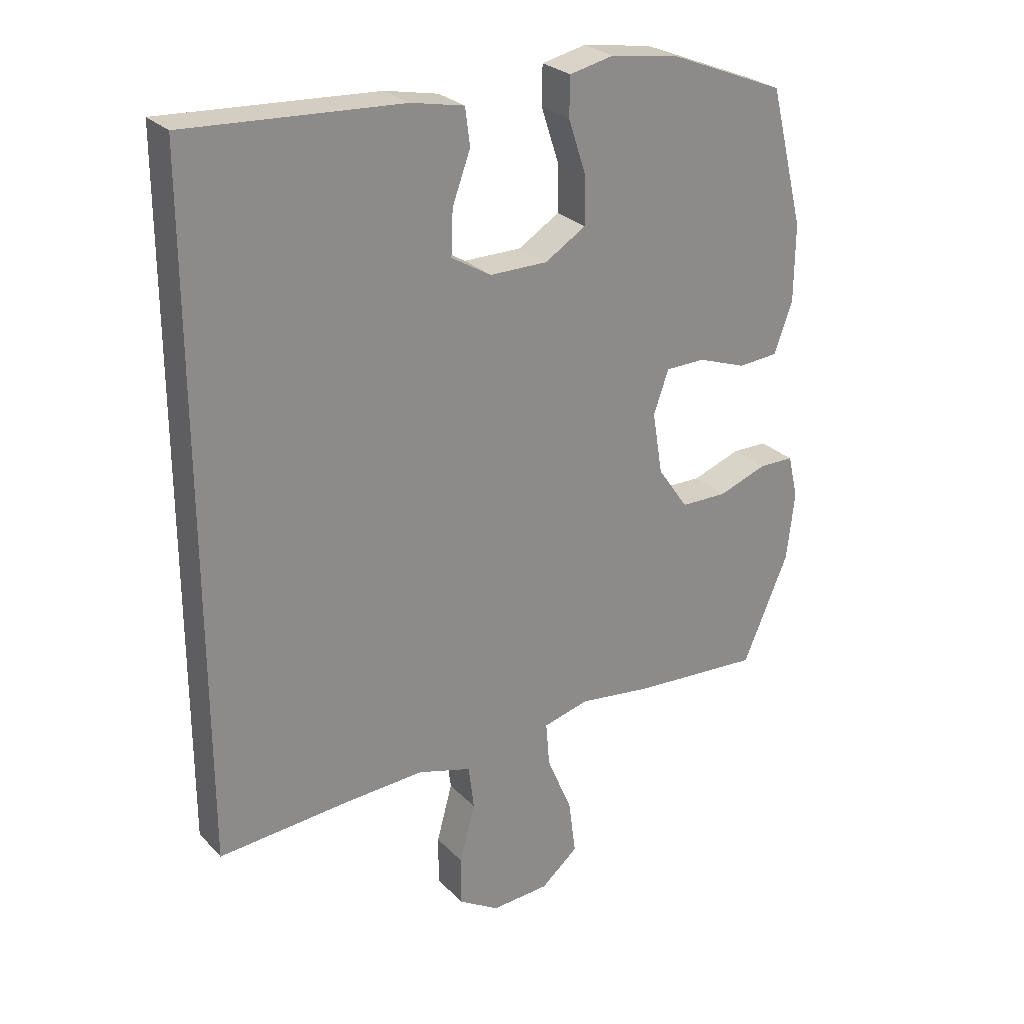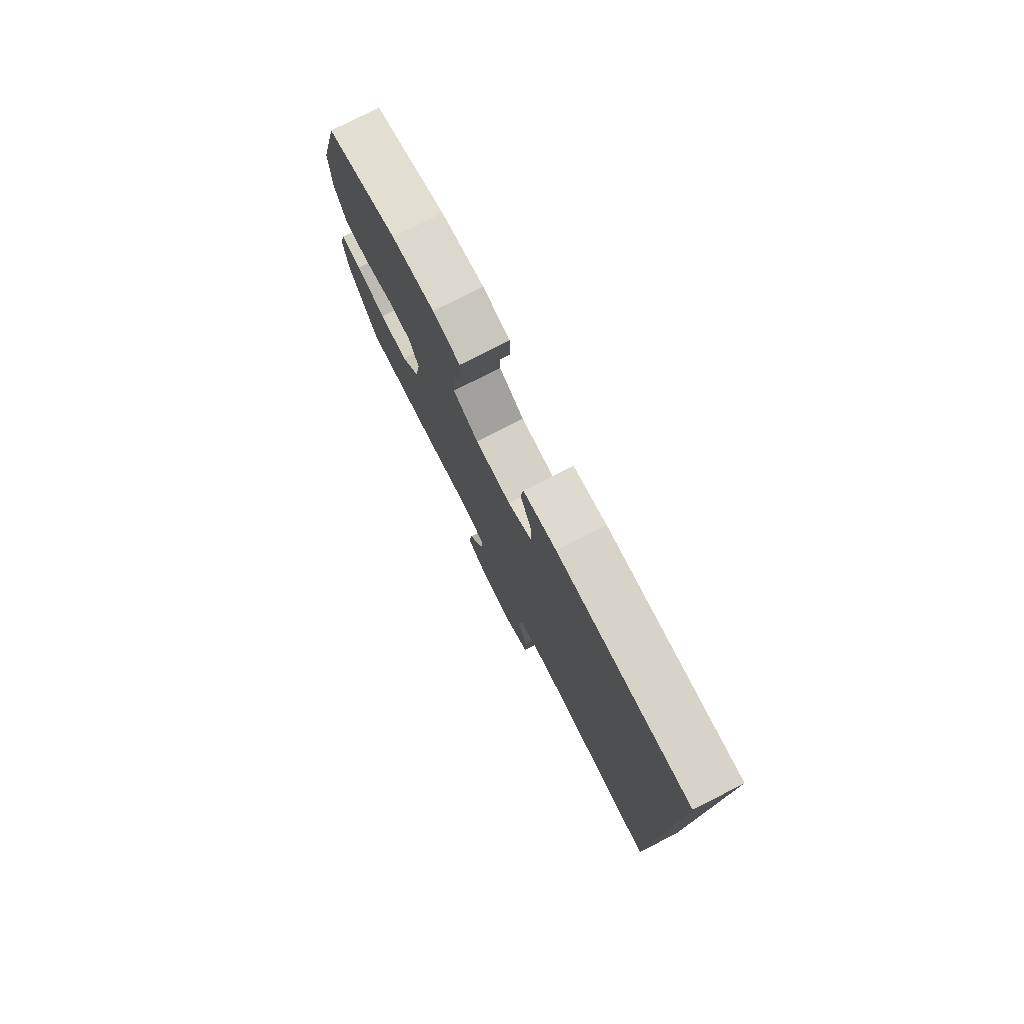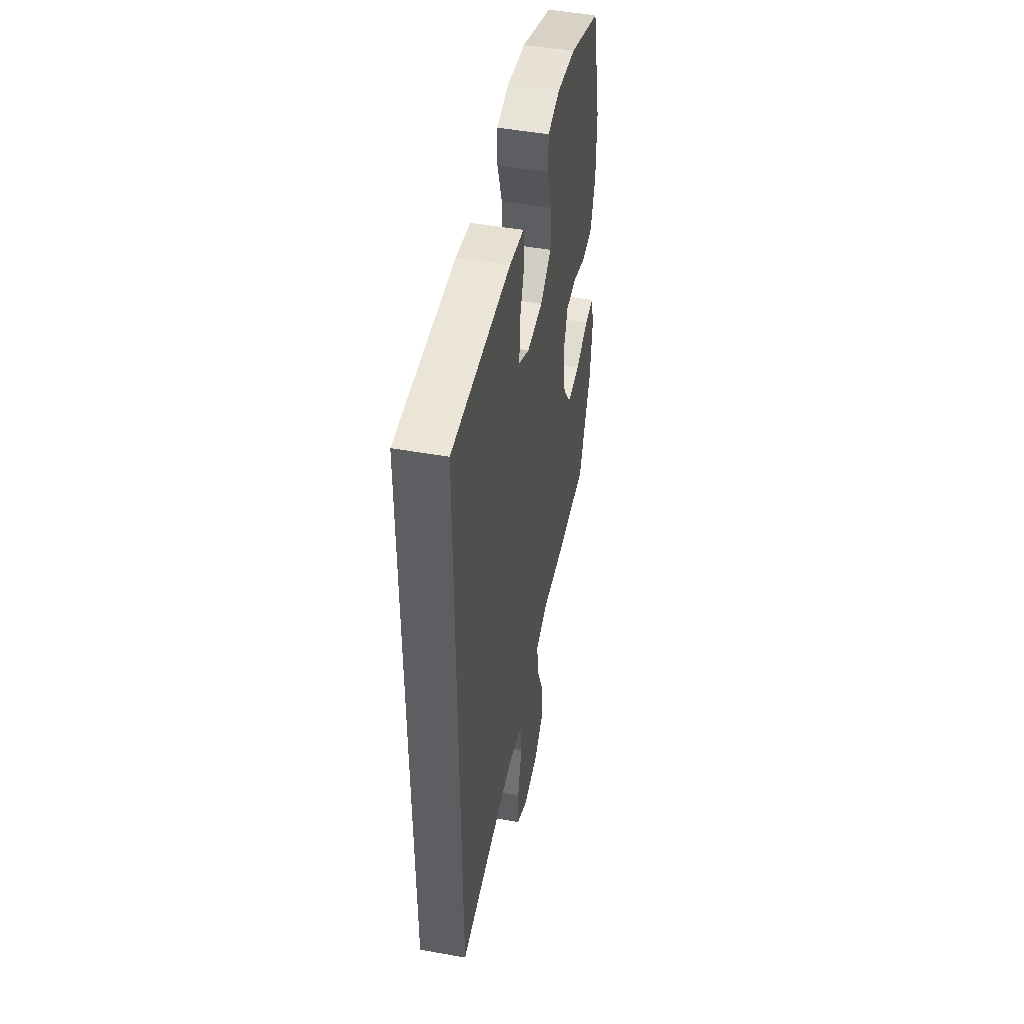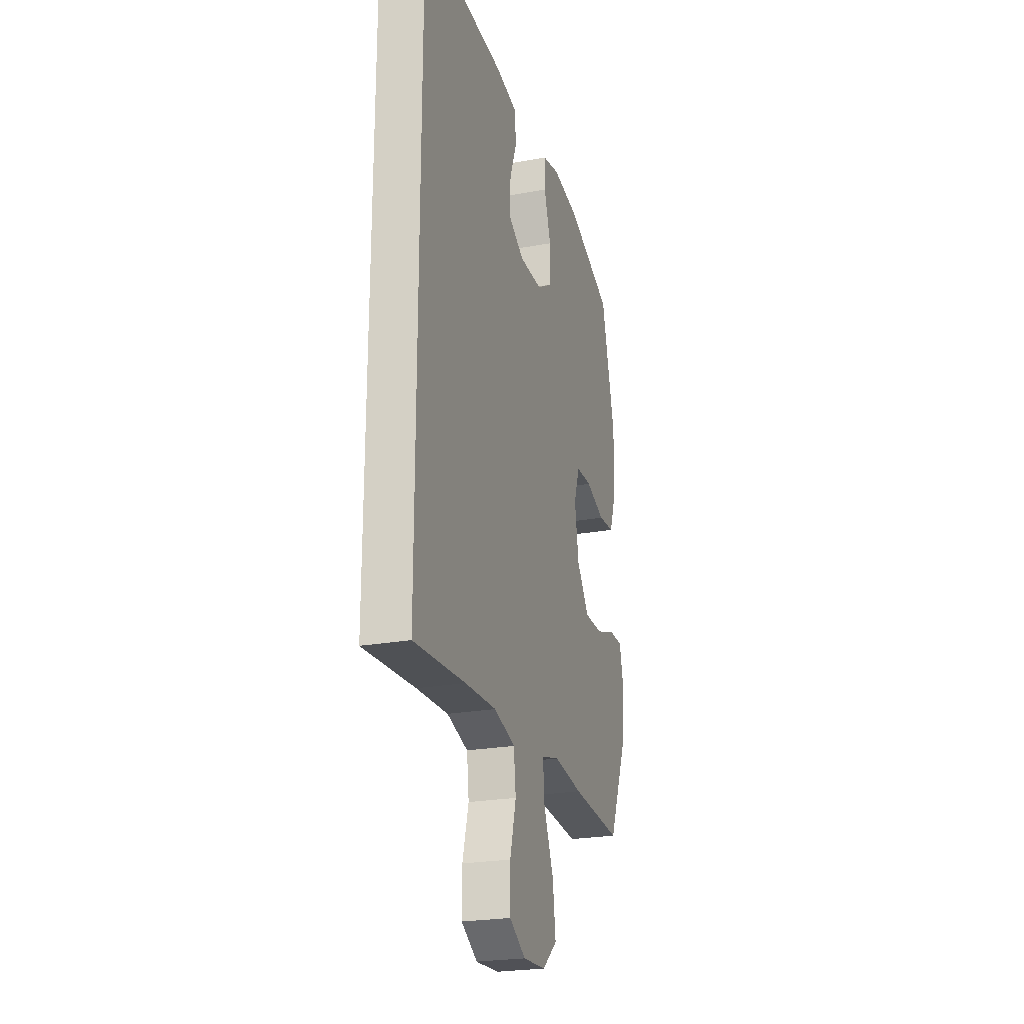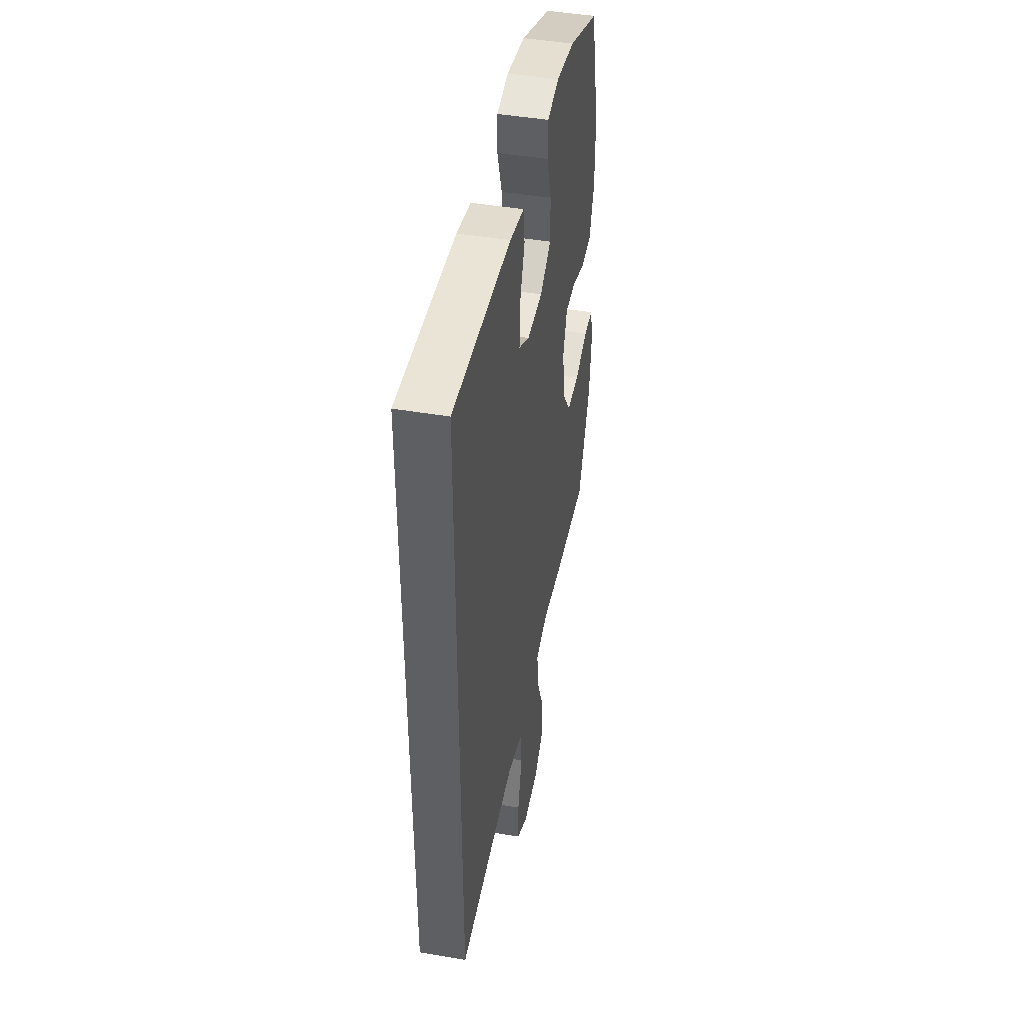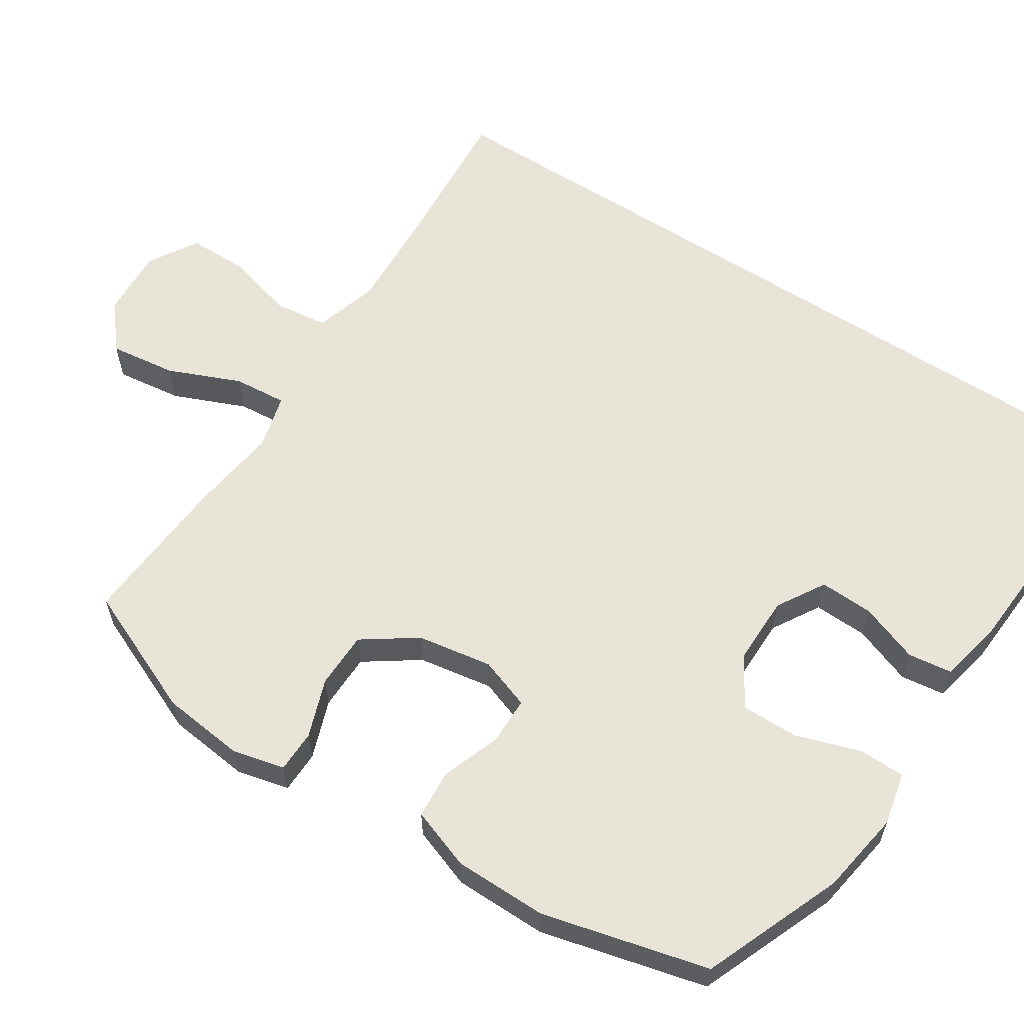
<metadata>
{"format":"obj","ext":"obj","renderer":"f3d","projection":"perspective","resolution":1024,"background":"white","views":[{"elev":26.6,"azim":146.7,"up":"+Z"},{"elev":78.8,"azim":63.1,"up":"+Z"},{"elev":48.5,"azim":101.2,"up":"+Z"},{"elev":-24.0,"azim":107.0,"up":"+Z"},{"elev":45.5,"azim":101.1,"up":"+Z"},{"elev":59.8,"azim":-57.0,"up":"+Y"}]}
</metadata>
<code>
v 0.5 0.07 -0.518
v 0.283 0.07 -0.501
v 0.15 0.07 -0.494
v 0.061 0.07 -0.52
v 0.052 0.07 -0.594
v 0.078 0.07 -0.69
v 0.078 0.07 -0.772
v 0.01 0.07 -0.813
v -0.086 0.07 -0.807
v -0.148 0.07 -0.755
v -0.136 0.07 -0.663
v -0.094 0.07 -0.563
v -0.088 0.07 -0.49
v -0.164 0.07 -0.47
v -0.287 0.07 -0.486
v -0.5 0.07 -0.5
v -0.576 0.07 -0.323
v -0.589 0.07 -0.209
v -0.572 0.07 -0.137
v -0.514 0.07 -0.136
v -0.433 0.07 -0.165
v -0.355 0.07 -0.164
v -0.304 0.07 -0.091
v -0.287 0.07 0.012
v -0.312 0.07 0.083
v -0.378 0.07 0.084
v -0.459 0.07 0.055
v -0.526 0.07 0.06
v -0.556 0.07 0.144
v -0.557 0.07 0.272
v -0.5 0.07 0.5
v -0.308 0.07 0.577
v -0.193 0.07 0.595
v -0.12 0.07 0.579
v -0.119 0.07 0.515
v -0.148 0.07 0.427
v -0.149 0.07 0.348
v -0.081 0.07 0.306
v 0.015 0.07 0.306
v 0.081 0.07 0.345
v 0.078 0.07 0.419
v 0.048 0.07 0.501
v 0.056 0.07 0.562
v 0.144 0.07 0.58
v 0.5 0.07 0.601
v 0.5 0 -0.518
v 0.283 0 -0.501
v 0.15 0 -0.494
v 0.061 0 -0.52
v 0.052 0 -0.594
v 0.078 0 -0.69
v 0.078 0 -0.772
v 0.01 0 -0.813
v -0.086 0 -0.807
v -0.148 0 -0.755
v -0.136 0 -0.663
v -0.094 0 -0.563
v -0.088 0 -0.49
v -0.164 0 -0.47
v -0.287 0 -0.486
v -0.5 0 -0.5
v -0.576 0 -0.323
v -0.589 0 -0.209
v -0.572 0 -0.137
v -0.514 0 -0.136
v -0.433 0 -0.165
v -0.355 0 -0.164
v -0.304 0 -0.091
v -0.287 0 0.012
v -0.312 0 0.083
v -0.378 0 0.084
v -0.459 0 0.055
v -0.526 0 0.06
v -0.556 0 0.144
v -0.557 0 0.272
v -0.5 0 0.5
v -0.308 0 0.577
v -0.193 0 0.595
v -0.12 0 0.579
v -0.119 0 0.515
v -0.148 0 0.427
v -0.149 0 0.348
v -0.081 0 0.306
v 0.015 0 0.306
v 0.081 0 0.345
v 0.078 0 0.419
v 0.048 0 0.501
v 0.056 0 0.562
v 0.144 0 0.58
v 0.5 0 0.601
f 44 45 1 2
f 41 42 43 44
f 40 41 44 2
f 39 40 2 3
f 38 39 3 4
f 37 38 4 5
f 33 34 35 36
f 33 36 37
f 32 33 37
f 31 32 37 5
f 26 27 28 29
f 25 26 29 30
f 18 19 20 21
f 18 21 22
f 17 18 22
f 14 15 16 17
f 13 14 17 22
f 9 10 11 12
f 9 12 13
f 8 9 13
f 7 8 13
f 6 7 13
f 25 30 31
f 25 31 5 6
f 24 25 6 13
f 23 24 13
f 13 22 23
f 47 46 90 89
f 89 88 87 86
f 47 89 86 85
f 48 47 85 84
f 49 48 84 83
f 50 49 83 82
f 81 80 79 78
f 82 81 78
f 82 78 77
f 50 82 77 76
f 74 73 72 71
f 75 74 71 70
f 66 65 64 63
f 67 66 63
f 67 63 62
f 62 61 60 59
f 67 62 59 58
f 57 56 55 54
f 58 57 54
f 58 54 53
f 58 53 52
f 58 52 51
f 76 75 70
f 51 50 76 70
f 58 51 70 69
f 58 69 68
f 68 67 58
f 1 46 47 2
f 2 47 48 3
f 3 48 49 4
f 4 49 50 5
f 5 50 51 6
f 6 51 52 7
f 7 52 53 8
f 8 53 54 9
f 9 54 55 10
f 10 55 56 11
f 11 56 57 12
f 12 57 58 13
f 13 58 59 14
f 14 59 60 15
f 15 60 61 16
f 16 61 62 17
f 17 62 63 18
f 18 63 64 19
f 19 64 65 20
f 20 65 66 21
f 21 66 67 22
f 22 67 68 23
f 23 68 69 24
f 24 69 70 25
f 25 70 71 26
f 26 71 72 27
f 27 72 73 28
f 28 73 74 29
f 29 74 75 30
f 30 75 76 31
f 31 76 77 32
f 32 77 78 33
f 33 78 79 34
f 34 79 80 35
f 35 80 81 36
f 36 81 82 37
f 37 82 83 38
f 38 83 84 39
f 39 84 85 40
f 40 85 86 41
f 41 86 87 42
f 42 87 88 43
f 43 88 89 44
f 44 89 90 45
f 45 90 46 1

</code>
